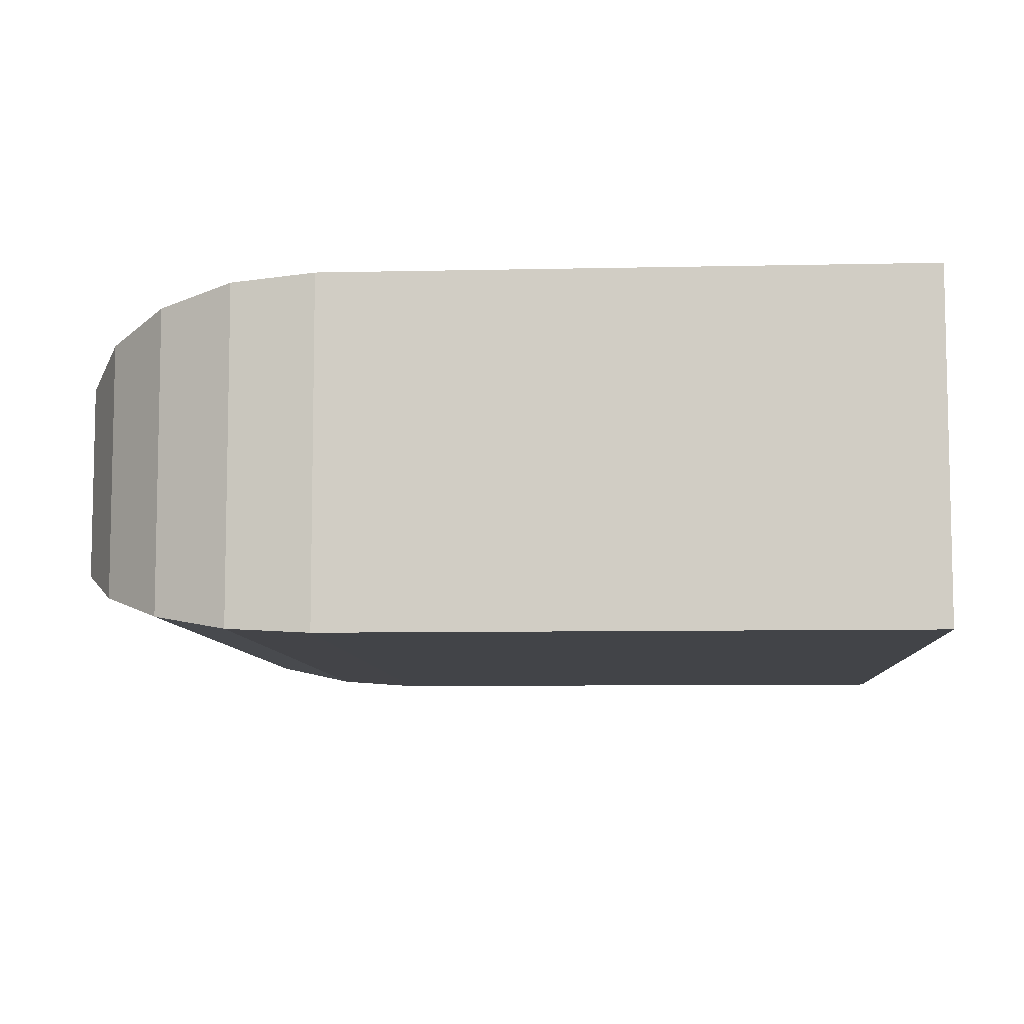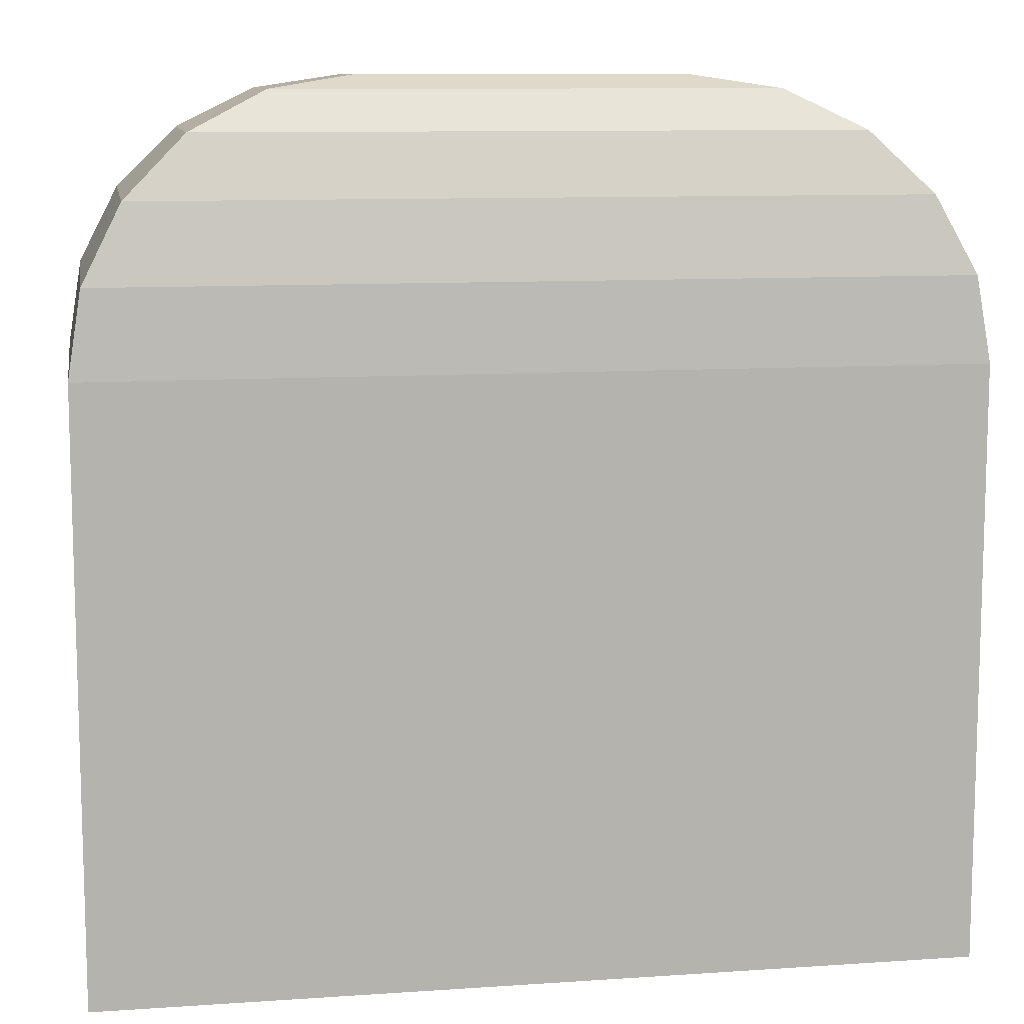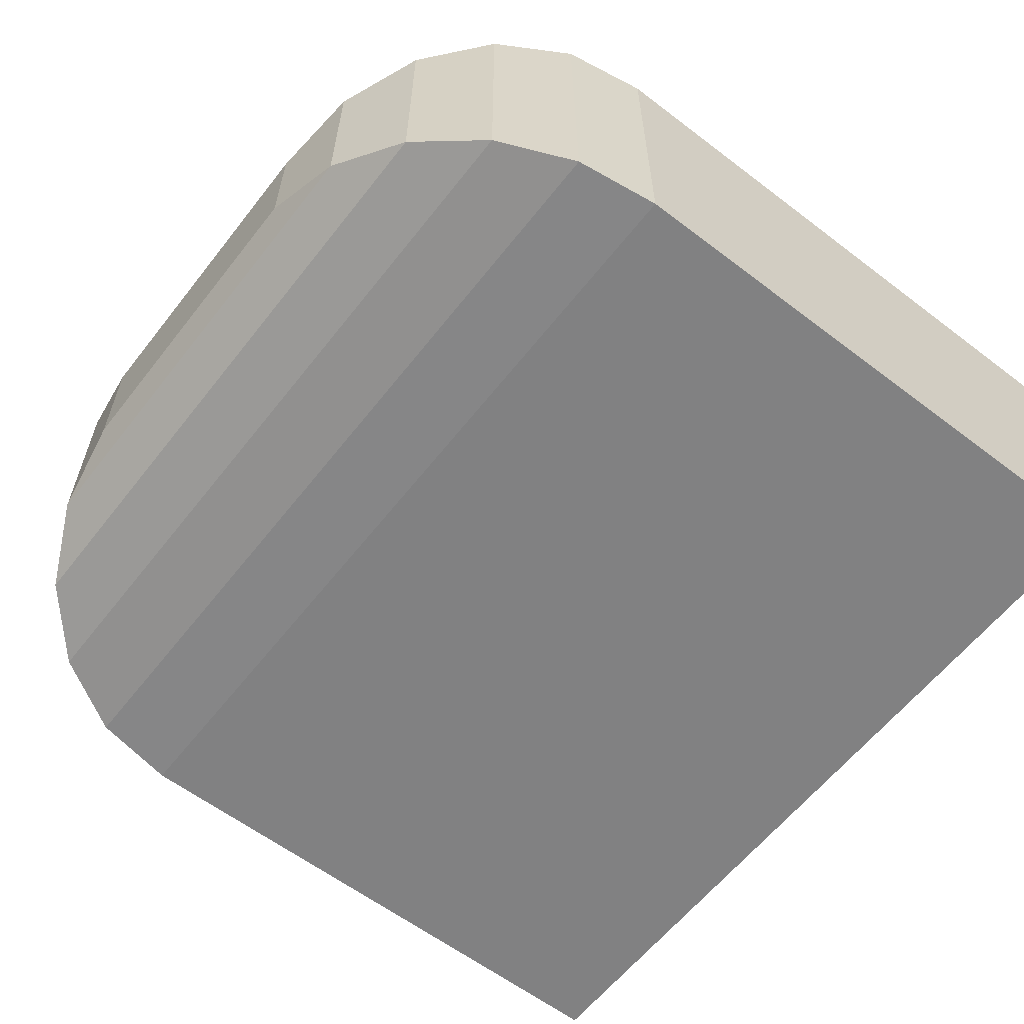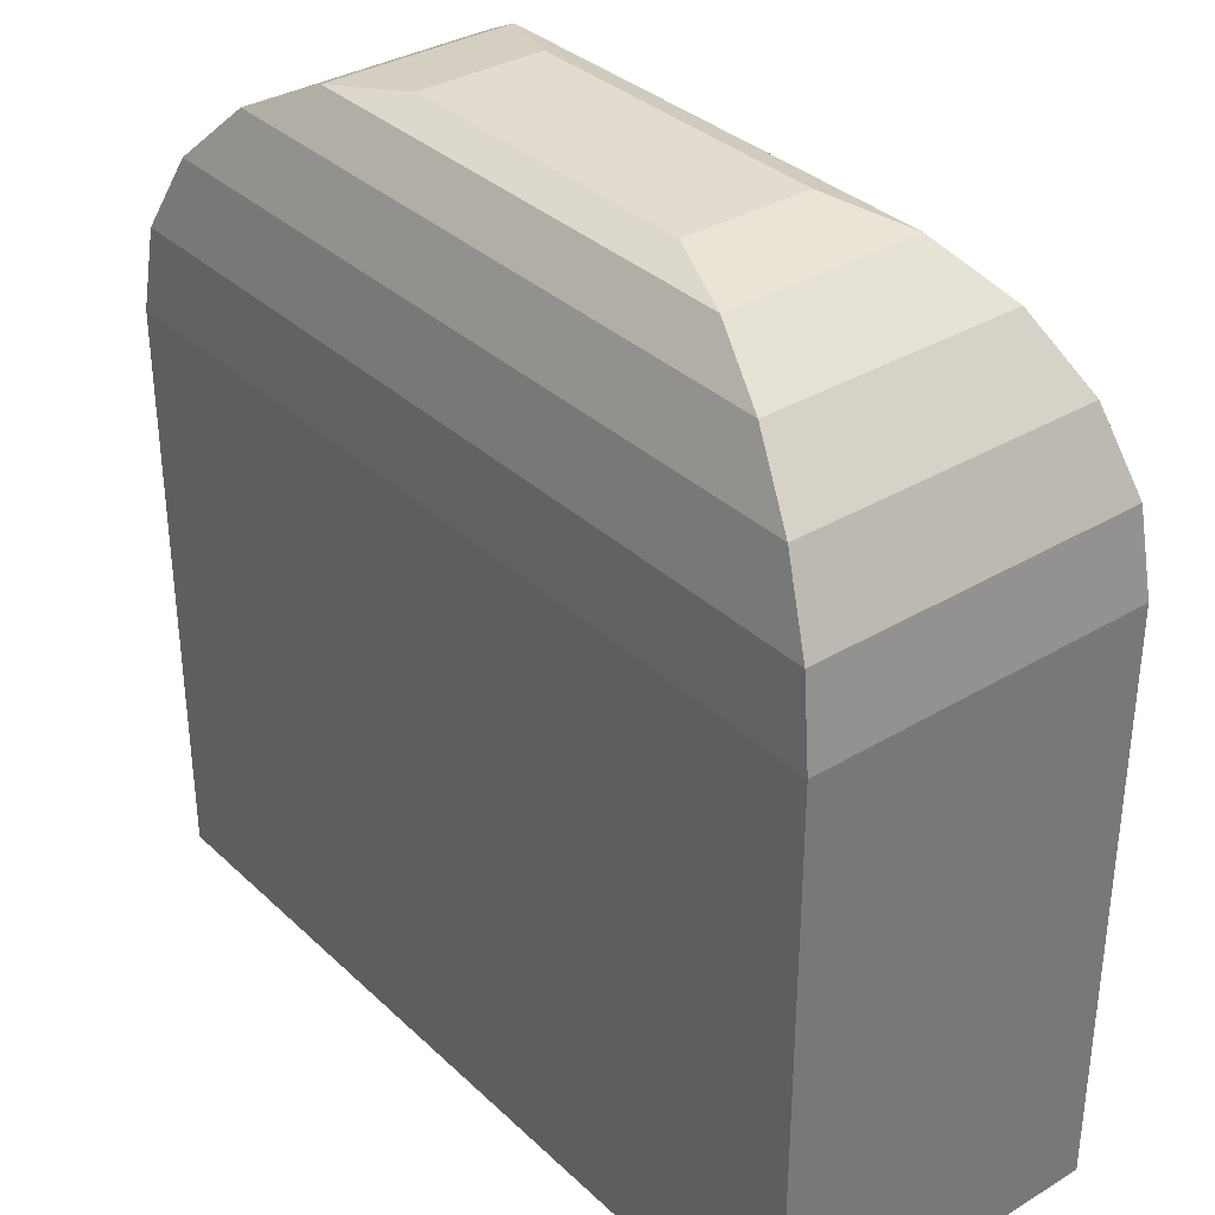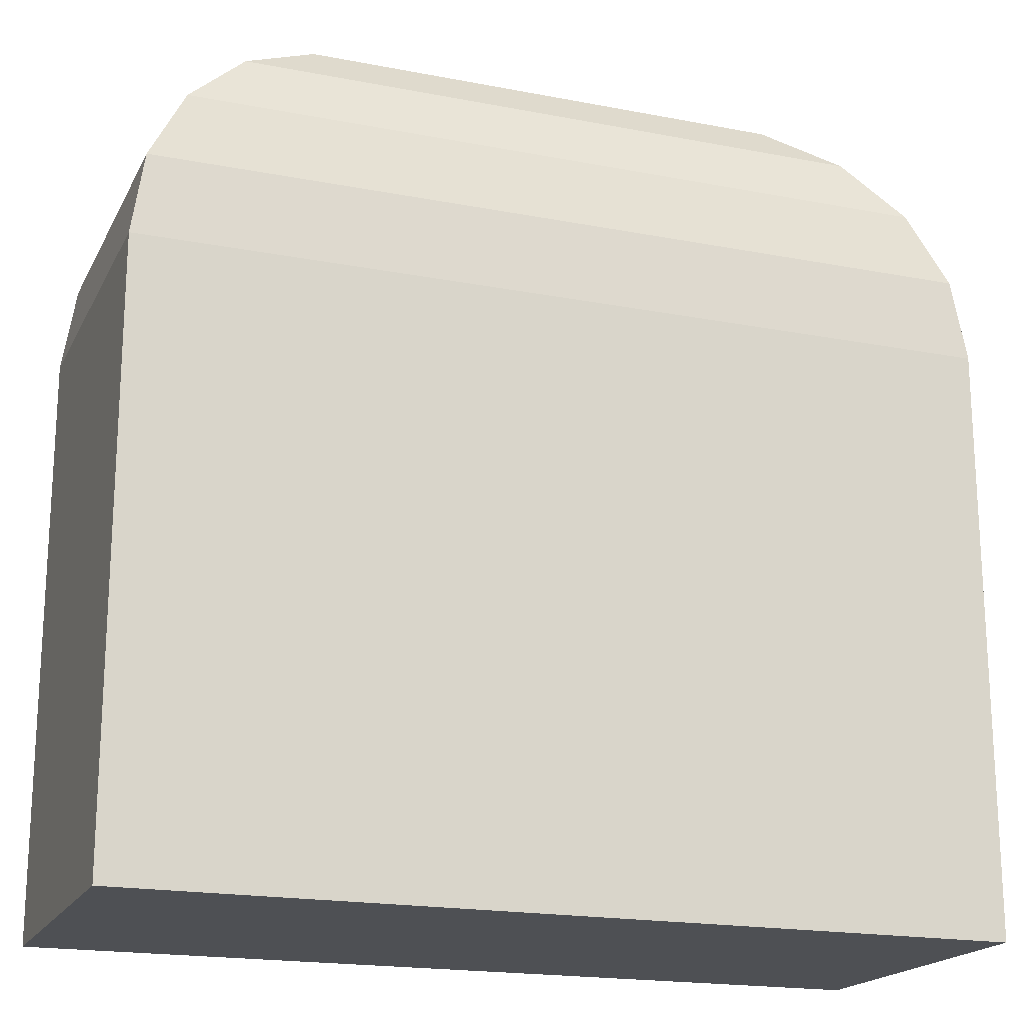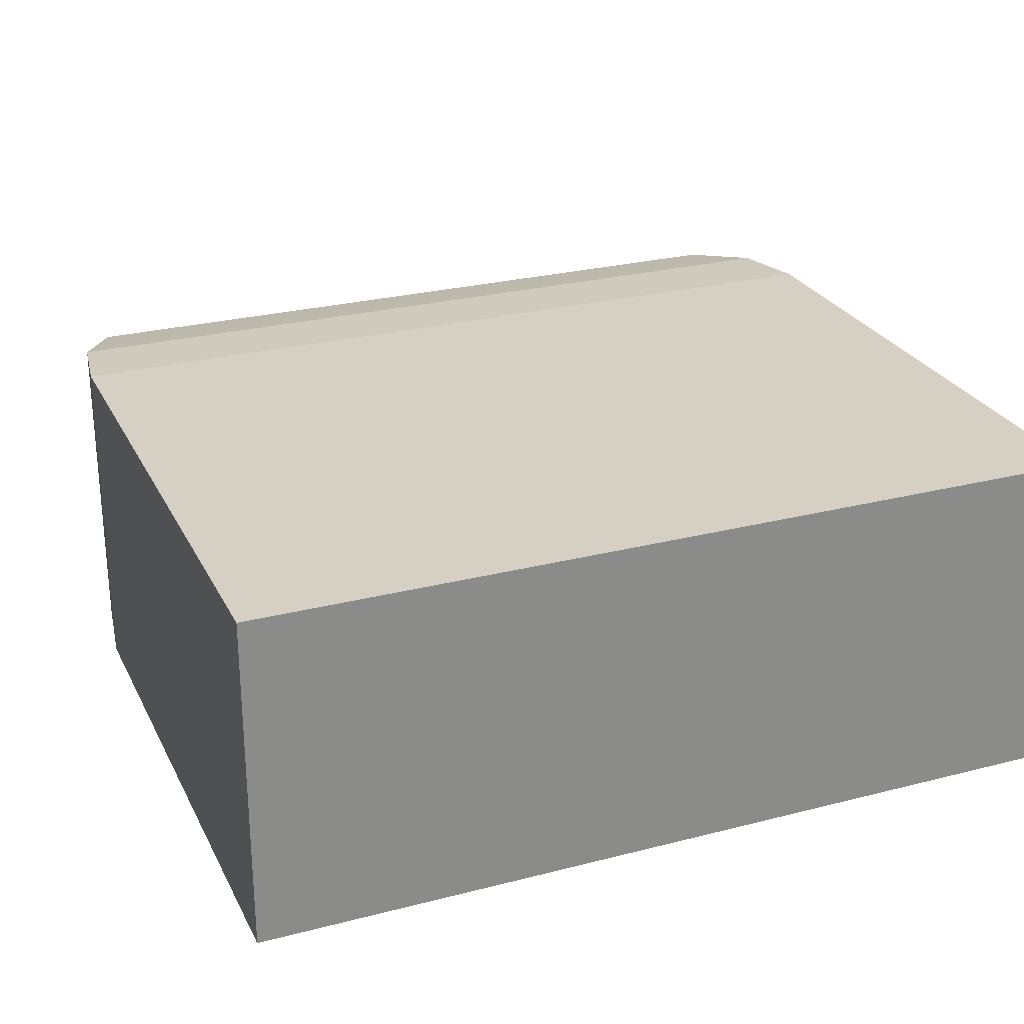
<metadata>
{"format":"obj","ext":"obj","renderer":"f3d","projection":"perspective","resolution":1024,"background":"white","views":[{"elev":-7.9,"azim":-86.4,"up":"+Z"},{"elev":10.2,"azim":170.2,"up":"+Y"},{"elev":-60.4,"azim":-127.9,"up":"+Z"},{"elev":34.4,"azim":-128.9,"up":"+Y"},{"elev":-18.9,"azim":-20.2,"up":"+Y"},{"elev":26.4,"azim":-22.0,"up":"+Z"}]}
</metadata>
<code>
o Cube
v -4.253 -4.84 1.633
v -4.253 -4.84 -1.862
v 4.529 -4.84 1.633
v 4.529 -4.84 -1.862
v -1.498 3.942 0.5364
v -4.253 1.187 1.633
v -2.349 3.808 0.8752
v -3.117 3.416 1.181
v -3.727 2.807 1.424
v -4.118 2.038 1.579
v -1.498 3.942 -0.7652
v -4.253 1.187 -1.862
v -2.349 3.808 -1.104
v -3.117 3.416 -1.41
v -3.727 2.807 -1.652
v -4.118 2.038 -1.808
v 1.773 3.942 0.5364
v 4.529 1.187 1.633
v 2.625 3.808 0.8752
v 3.393 3.416 1.181
v 4.003 2.807 1.424
v 4.394 2.038 1.579
v 1.773 3.942 -0.7652
v 4.529 1.187 -1.862
v 2.625 3.808 -1.104
v 3.393 3.416 -1.41
v 4.003 2.807 -1.652
v 4.394 2.038 -1.808
f 23 11 5 17
f 4 24 18 3
f 1 6 12 2
f 2 4 3 1
f 2 12 24 4
f 5 11 13 7
f 7 13 14 8
f 8 14 15 9
f 9 15 16 10
f 10 16 12 6
f 11 23 25 13
f 13 25 26 14
f 14 26 27 15
f 15 27 28 16
f 16 28 24 12
f 23 17 19 25
f 25 19 20 26
f 26 20 21 27
f 27 21 22 28
f 28 22 18 24
f 17 5 7 19
f 19 7 8 20
f 20 8 9 21
f 21 9 10 22
f 22 10 6 18
f 3 18 6 1

</code>
